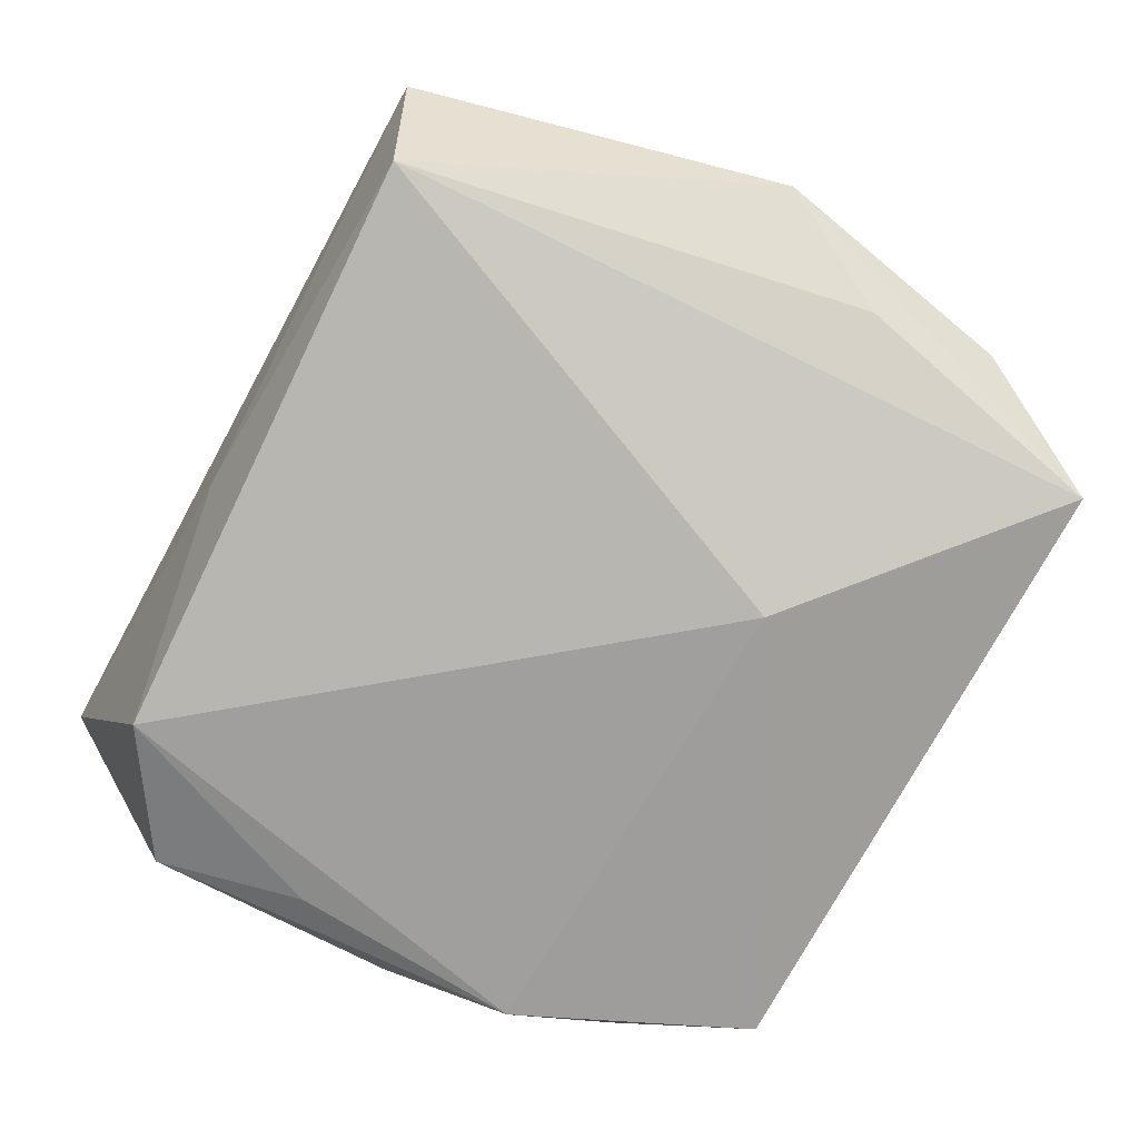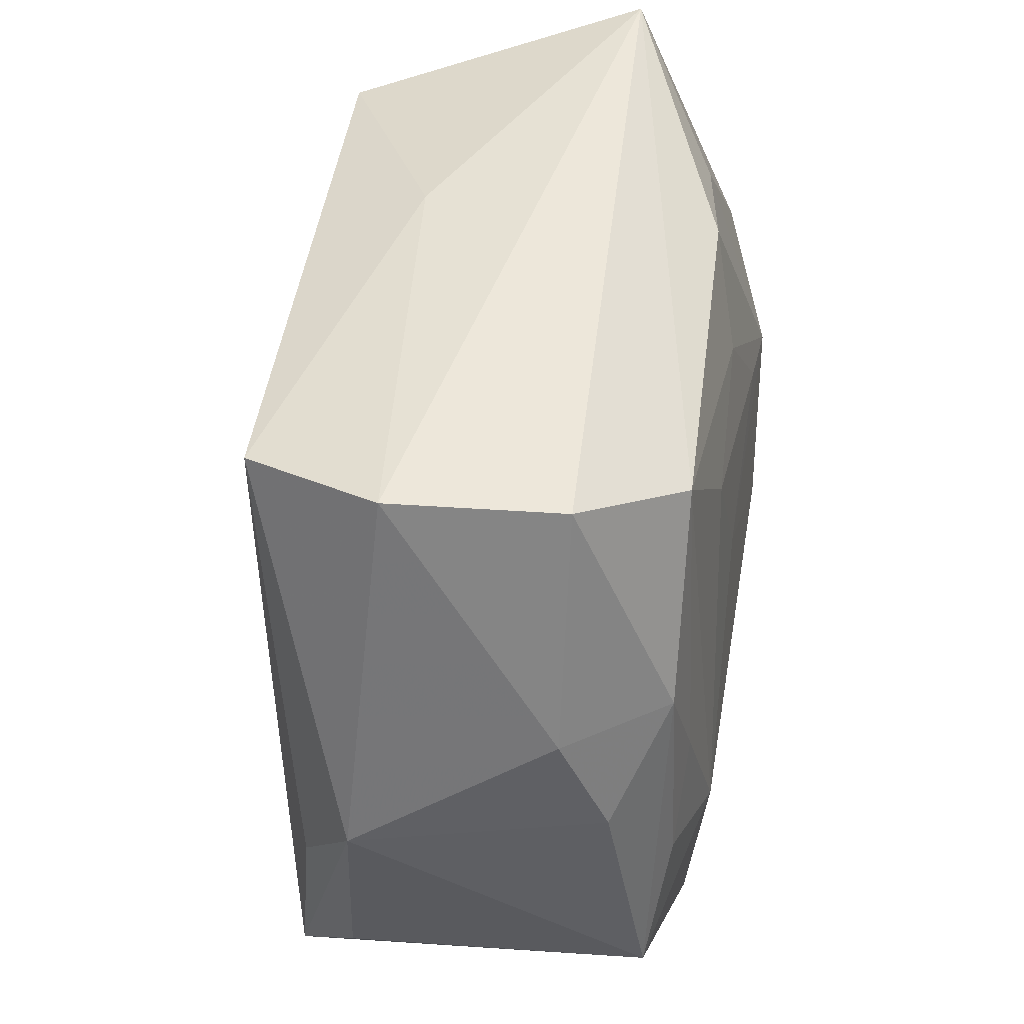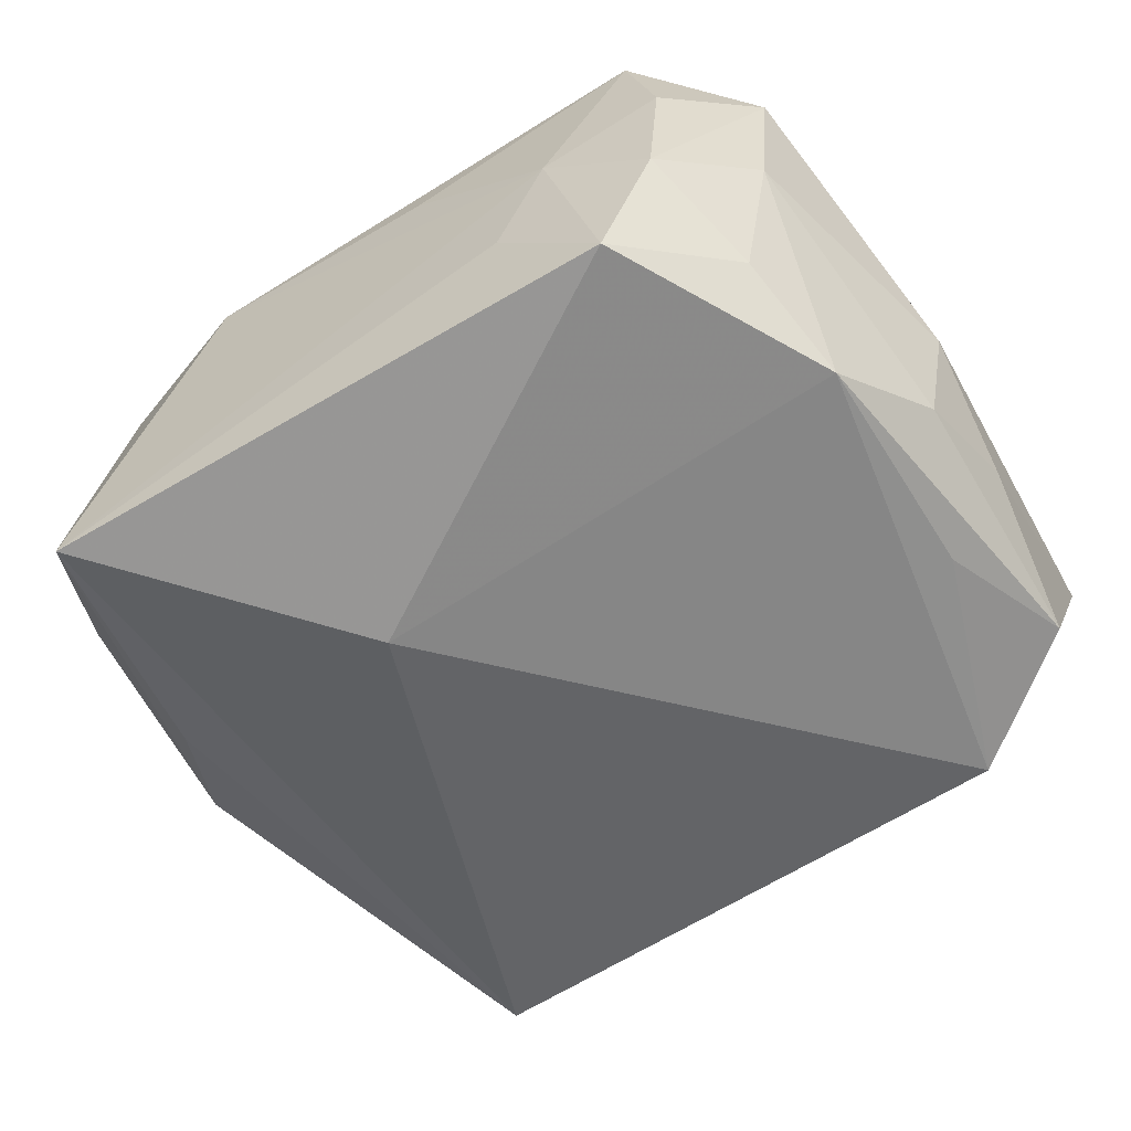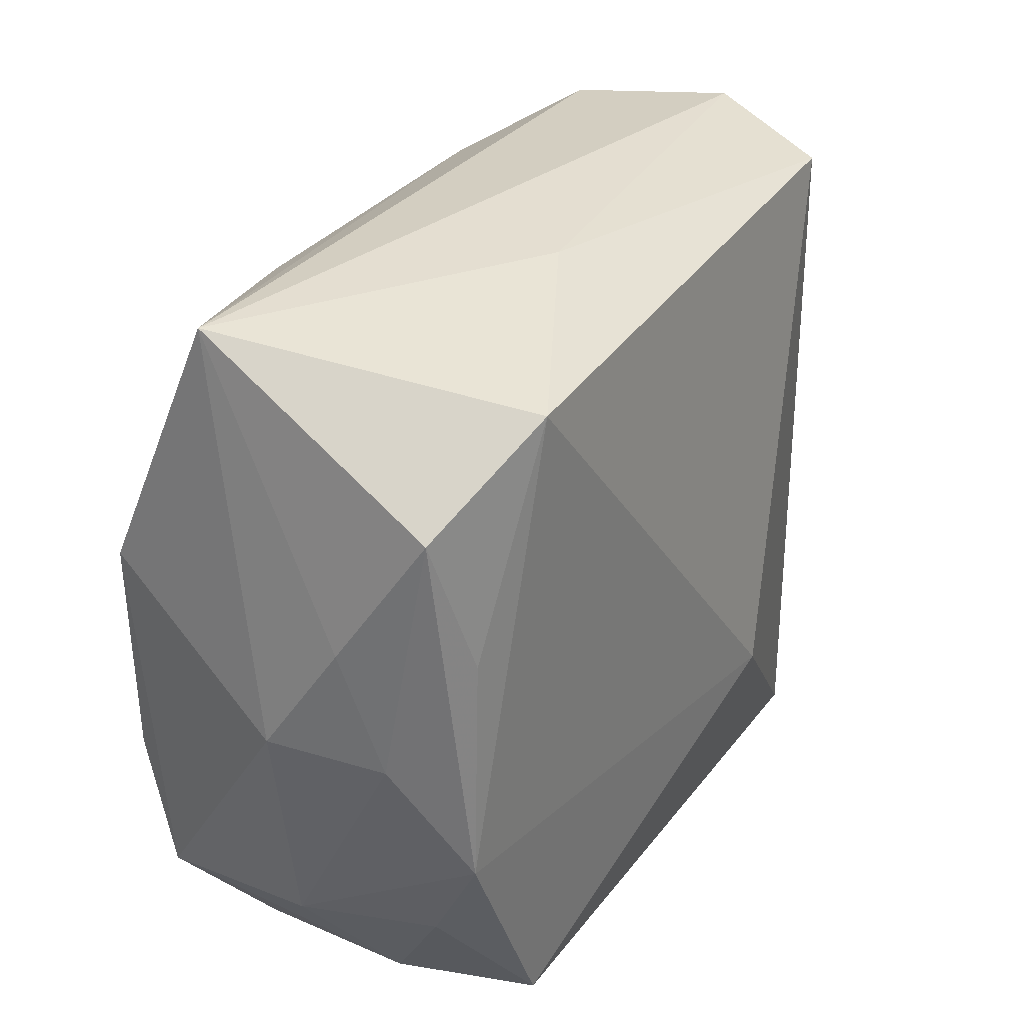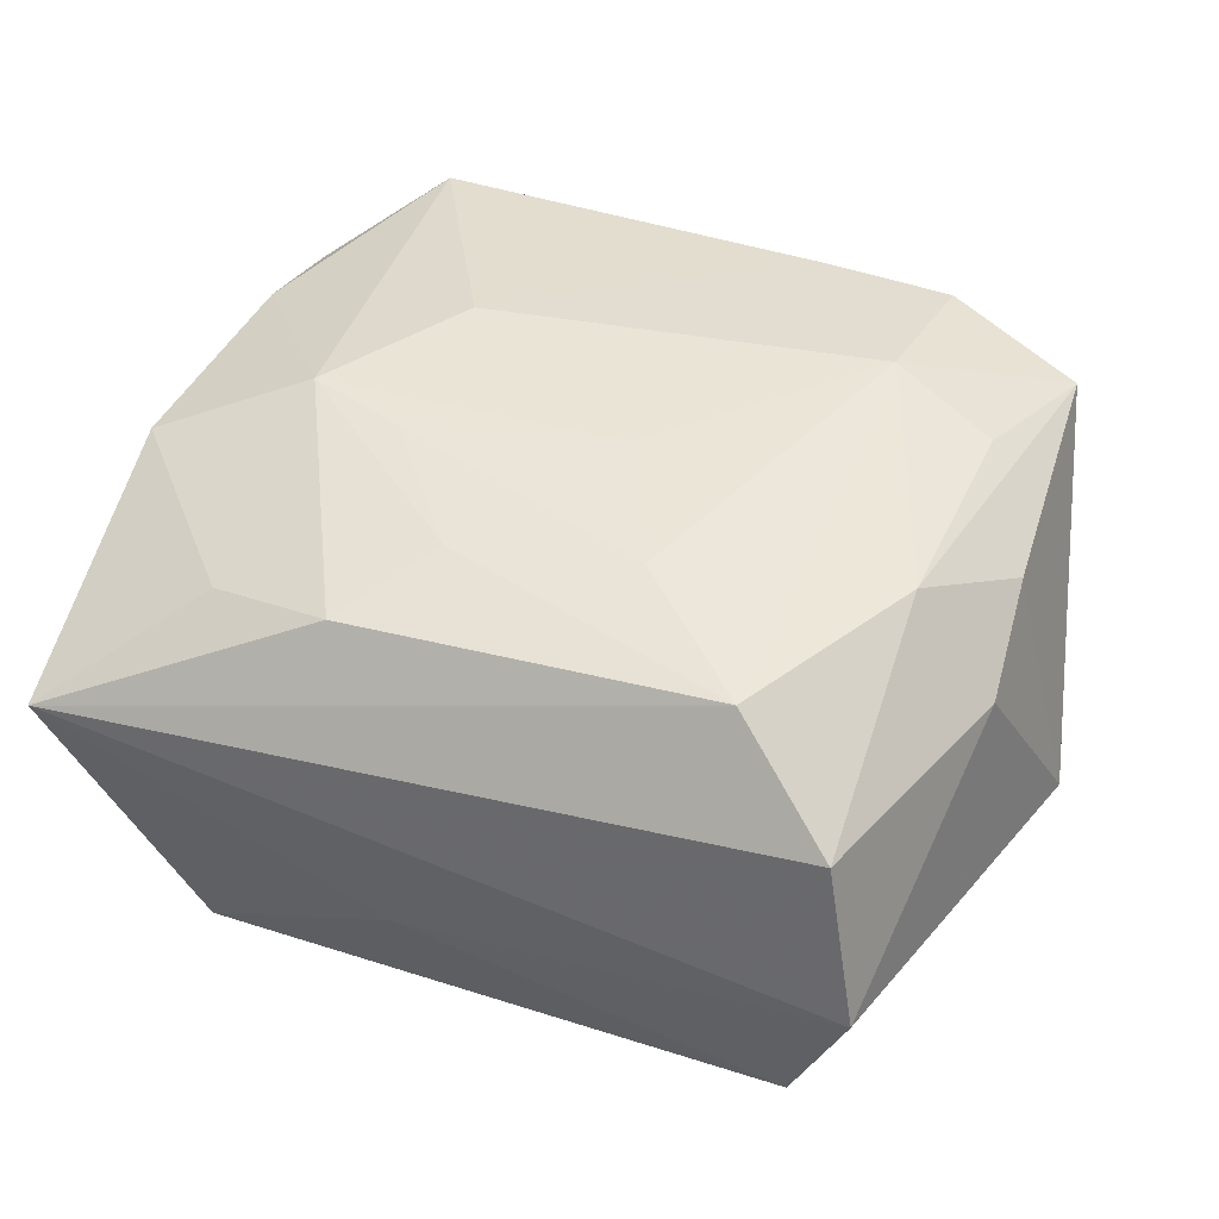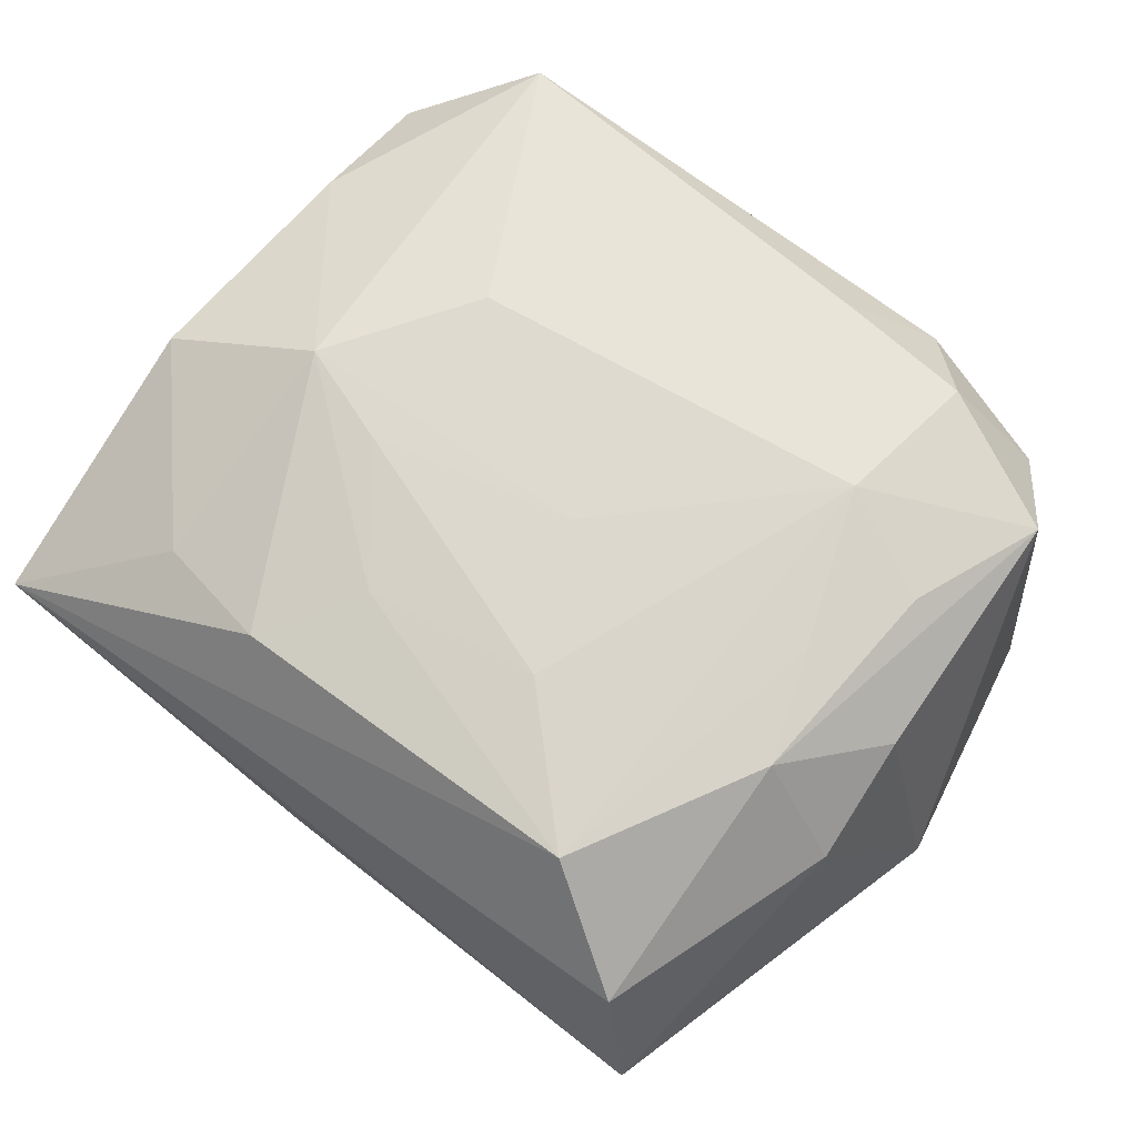
<metadata>
{"format":"obj","ext":"obj","renderer":"f3d","projection":"perspective","resolution":1024,"background":"white","views":[{"elev":-77.5,"azim":-119.0,"up":"+Z"},{"elev":47.1,"azim":-80.1,"up":"+Y"},{"elev":-57.3,"azim":33.6,"up":"+Z"},{"elev":30.8,"azim":121.9,"up":"+Y"},{"elev":40.8,"azim":-159.9,"up":"+Z"},{"elev":66.8,"azim":-142.5,"up":"+Z"}]}
</metadata>
<code>
v -0.02452 -0.02602 -0.0128
v -0.01378 -0.02571 0.01094
v -0.00791 0.01354 0.01591
v -0.02815 -0.01597 0.01432
v 0.004611 0.01536 0.01525
v 0.0183 0.02021 0.0117
v 0.01994 0.02308 -0.01578
v 0.02602 0.007099 -0.01438
v 0.004025 -0.02577 0.008972
v -0.0219 0.02551 -0.01387
v 0.02783 -0.008357 0.01341
v -0.02884 0.001424 0.01131
v 0.00955 0.02207 0.01318
v 0.01503 -0.02602 0.00101
v 0.02324 -0.02432 0.005938
v -0.02409 -0.02277 0.008954
v -0.02933 0.00956 0.00783
v 0.01834 0.004266 0.01695
v 0.01904 -0.02537 -0.01447
v 0.01124 -0.005981 0.01764
v -0.02844 -0.00756 -0.01049
v -0.03306 0.0009361 -0.005962
v 0.02871 0.008255 0.013
v -0.02605 0.02743 -0.004185
v 0.03127 -0.0006906 -0.0008952
v 0.004612 0.02638 -0.007402
v 0.02271 -0.02489 -0.005098
v -0.008426 -0.02138 0.01626
v 0.01126 0.006799 0.01671
v 0.02842 0.02741 0.004732
v 0.0266 -0.009478 -0.01442
v 0.02513 -0.01723 -0.01009
v 0.02067 -0.02396 0.01552
v -0.003385 0.003577 0.01689
v -0.007778 -0.01028 -0.0181
v 0.01148 -0.02602 -0.006511
v 0.02833 -0.01775 0.01073
v -0.0297 -0.01677 -0.007251
v -0.02372 0.02615 0.007538
v -0.02104 0.001369 0.01597
v -0.01646 0.02199 0.01435
v -0.01706 -0.009579 0.01764
v 0.02759 -0.01808 -7.577e-05
v 0.03051 0.007676 -0.006409
v -0.02462 -0.006121 0.01561
v -0.02366 0.008807 0.01477
v 0.02974 -0.0009491 -0.009489
v 0.02913 0.01727 -0.01269
v -0.01832 -0.02032 0.01639
f 10 7 35
f 35 1 10
f 35 7 31
f 21 1 22
f 22 10 21
f 21 10 1
f 24 10 22
f 22 4 12
f 12 4 46
f 22 1 38
f 38 4 22
f 1 4 38
f 16 1 2
f 16 4 1
f 49 16 2
f 4 16 49
f 9 33 2
f 33 9 14
f 14 9 2
f 2 1 14
f 1 36 14
f 19 36 1
f 19 1 35
f 35 31 19
f 27 14 19
f 19 14 36
f 7 10 26
f 10 24 26
f 15 14 27
f 33 14 15
f 32 43 27
f 31 43 32
f 27 19 32
f 32 19 31
f 25 23 37
f 37 43 25
f 33 15 37
f 27 43 37
f 37 15 27
f 8 31 7
f 7 48 8
f 8 48 31
f 31 48 47
f 25 43 47
f 47 43 31
f 17 12 46
f 17 24 22
f 22 12 17
f 2 33 28
f 28 49 2
f 4 49 42
f 49 28 42
f 18 23 6
f 6 13 18
f 30 26 24
f 30 41 13
f 13 6 30
f 7 26 30
f 30 48 7
f 30 6 23
f 30 23 25
f 33 37 11
f 11 37 23
f 18 33 11
f 11 23 18
f 25 47 44
f 44 47 48
f 44 30 25
f 48 30 44
f 46 4 45
f 4 42 45
f 20 33 18
f 18 34 20
f 34 42 20
f 20 28 33
f 20 42 28
f 18 13 5
f 13 41 5
f 3 5 41
f 3 42 34
f 3 41 42
f 39 30 24
f 41 30 39
f 24 17 39
f 39 17 46
f 46 41 39
f 46 45 40
f 40 45 42
f 40 41 46
f 42 41 40
f 29 34 18
f 29 3 34
f 18 5 29
f 5 3 29

</code>
